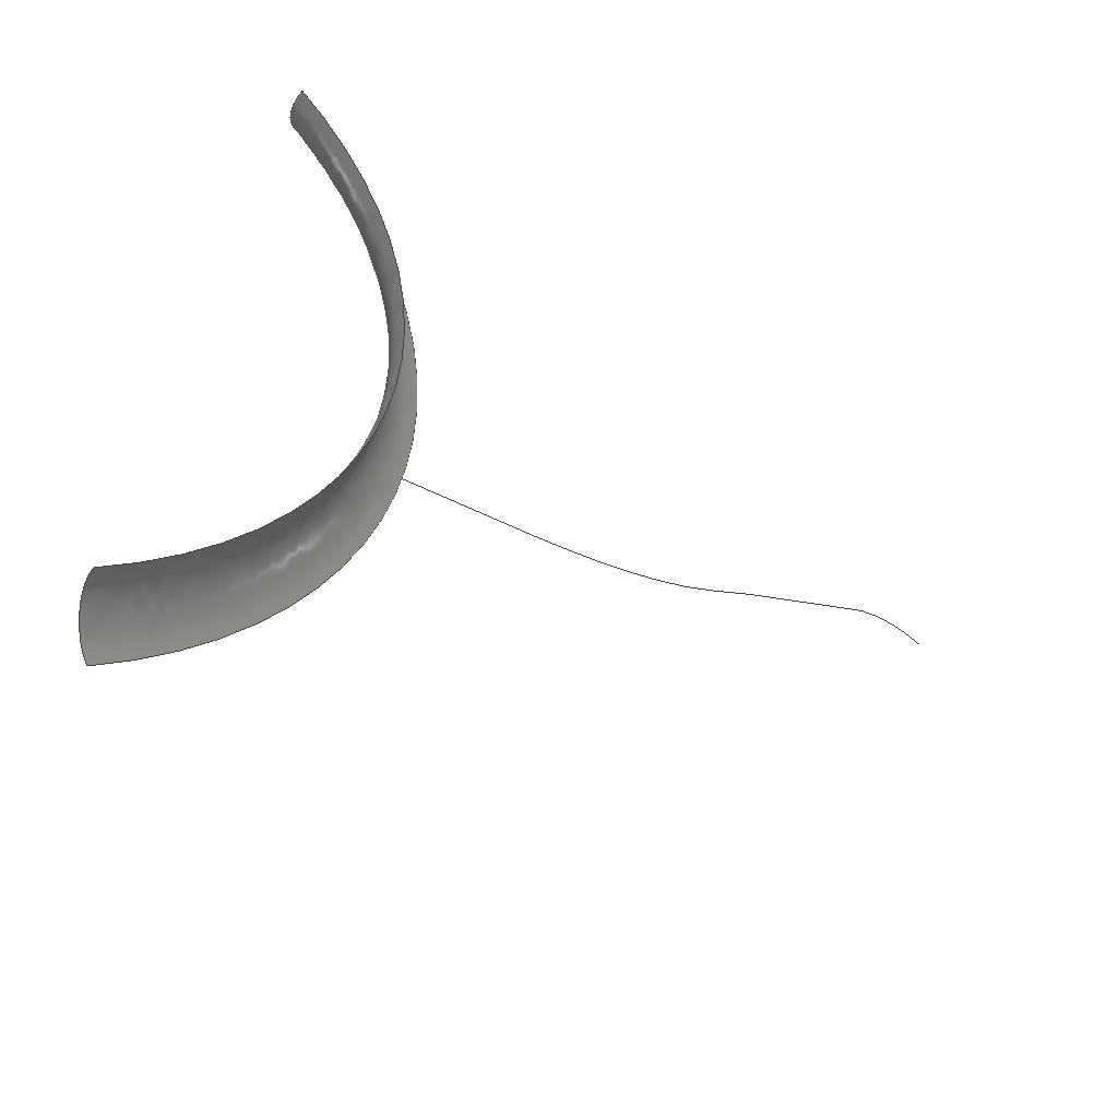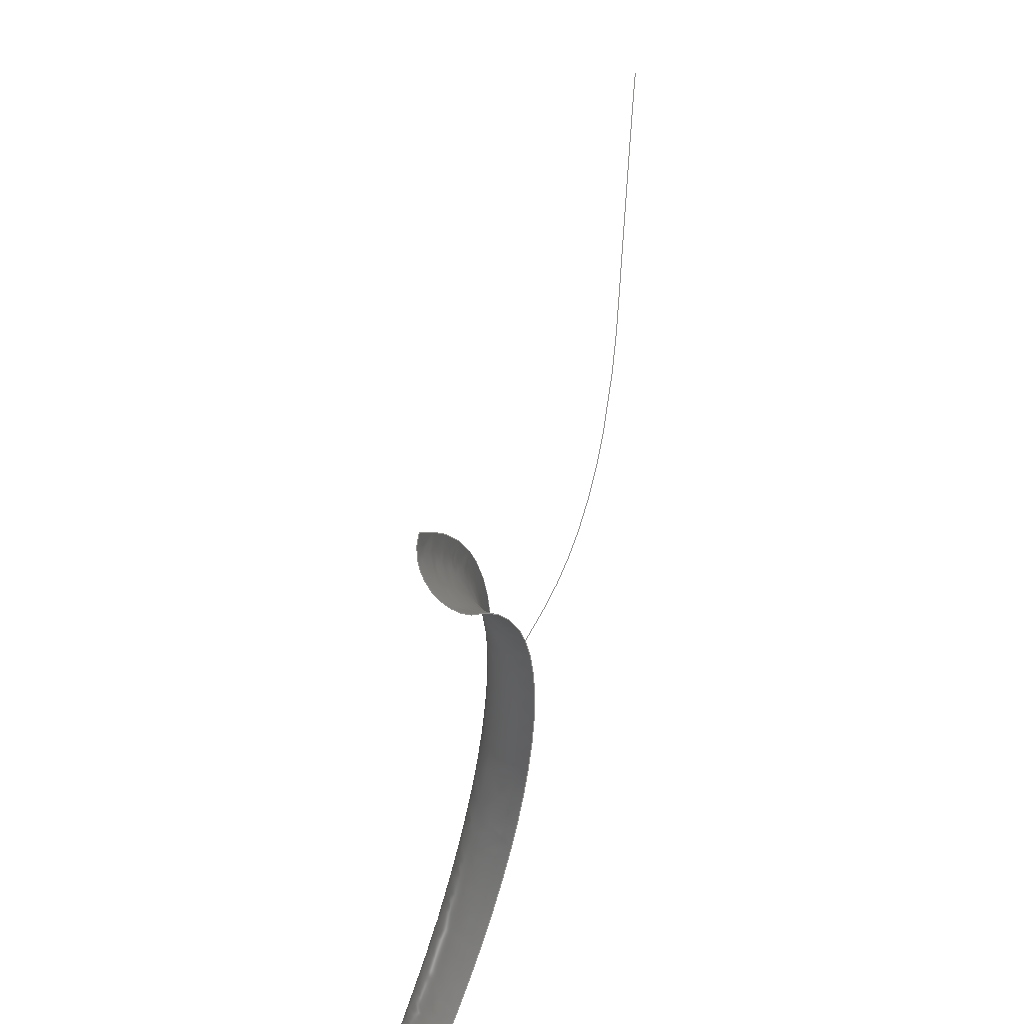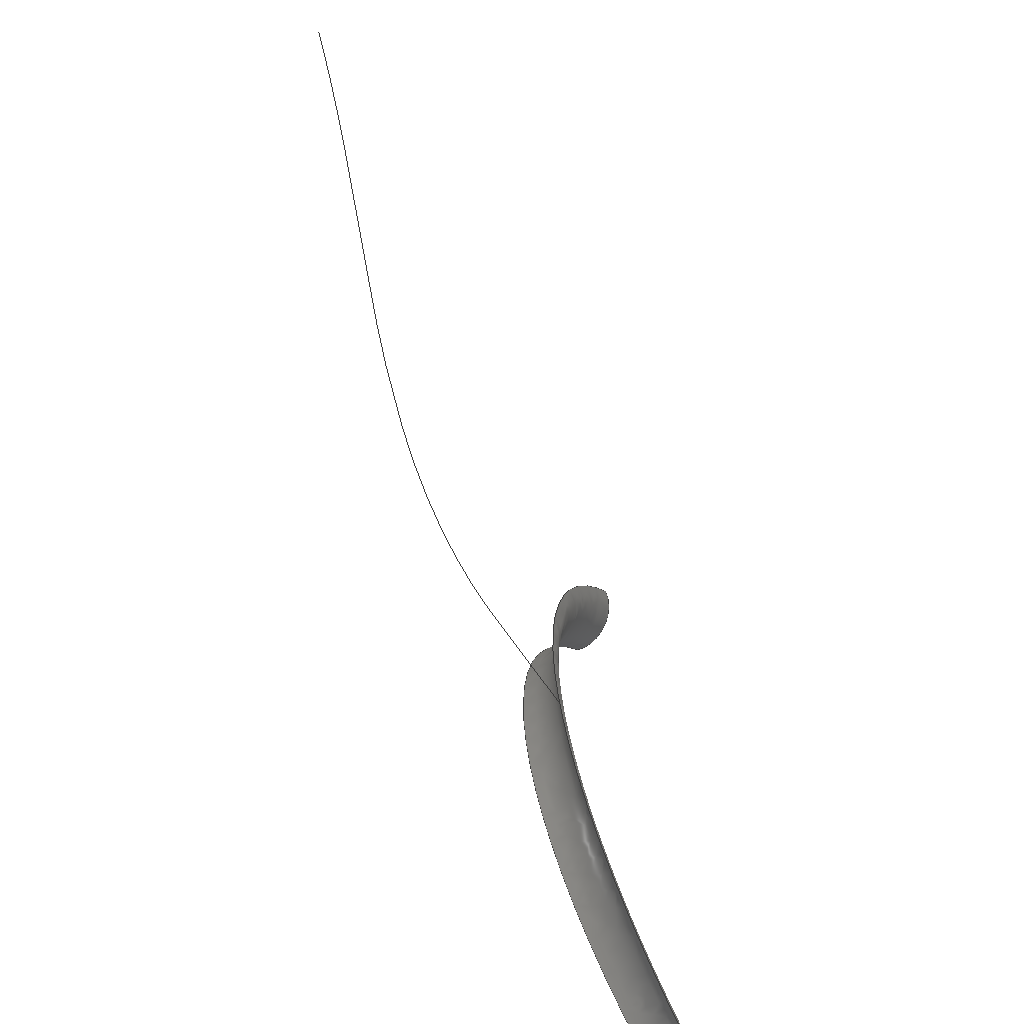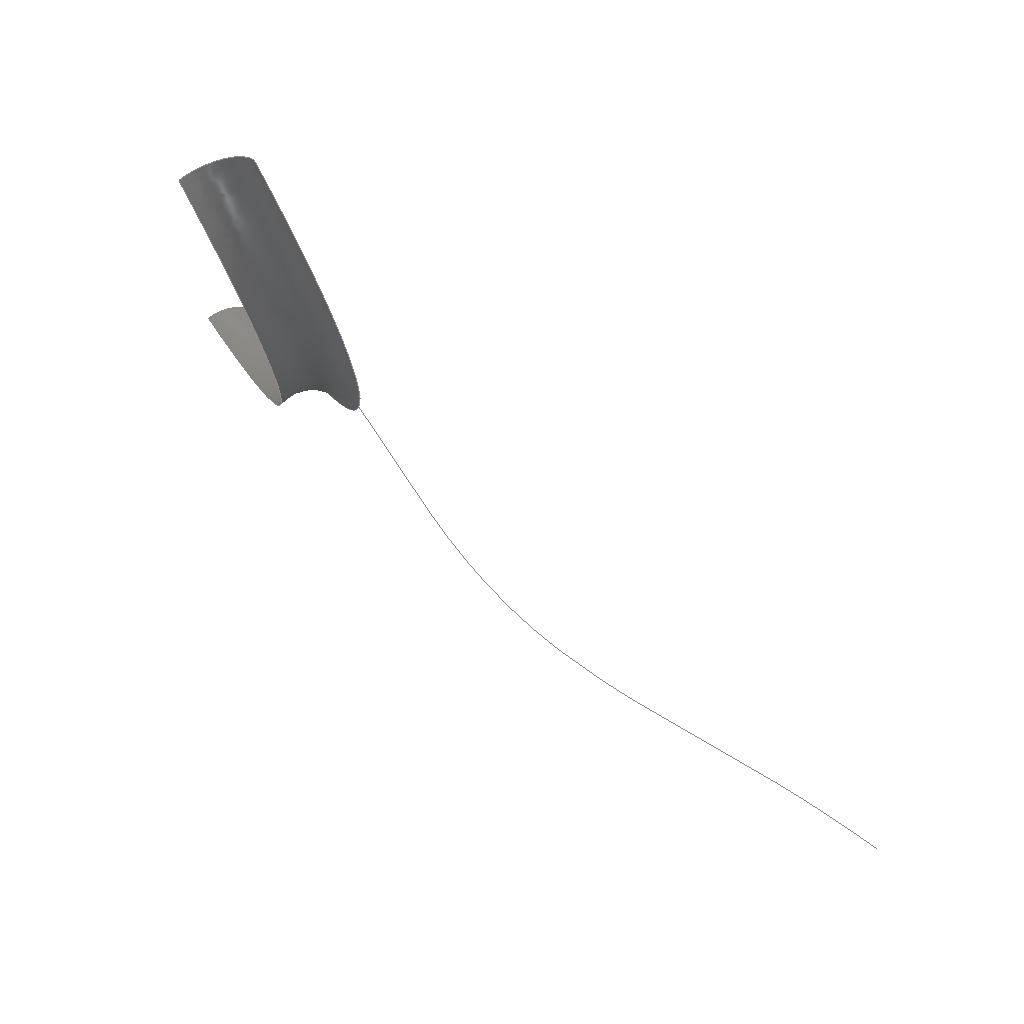
<metadata>
{"format":"step","ext":"stp","renderer":"f3d","projection":"perspective","resolution":1024,"background":"white","views":[{"elev":-44.2,"azim":40.7,"up":"+Z"},{"elev":52.4,"azim":5.0,"up":"+Z"},{"elev":-63.1,"azim":-167.7,"up":"+Z"},{"elev":76.0,"azim":126.3,"up":"+Z"}]}
</metadata>
<code>
ISO-10303-21;
DATA;
#1=DIMENSIONAL_EXPONENTS(0,0,0,0,0,0,0);
#2=(NAMED_UNIT(*) PLANE_ANGLE_UNIT() SI_UNIT($,.RADIAN.));
#3=PLANE_ANGLE_MEASURE_WITH_UNIT(PLANE_ANGLE_MEASURE(0.01745),#2);
#4=(CONVERSION_BASED_UNIT('DEGREE',#3) NAMED_UNIT(#1) PLANE_ANGLE_UNIT());
#5=(NAMED_UNIT(*) SI_UNIT($,.STERADIAN.) SOLID_ANGLE_UNIT());
#6=(LENGTH_UNIT() NAMED_UNIT(*) SI_UNIT(.MILLI.,.METRE.));
#7=UNCERTAINTY_MEASURE_WITH_UNIT(LENGTH_MEASURE(0.01),#6,
'distance_accuracy_value','CATIA V4');
#8=UNCERTAINTY_MEASURE_WITH_UNIT(SOLID_ANGLE_MEASURE(0.001),#5,
'angular_accuracy_value','CATIA V4');
#9=APPLICATION_CONTEXT('mechanical design');
#10=APPLICATION_PROTOCOL_DEFINITION('DIS','automotive_design',1998,#9);
#11=PRODUCT_CONTEXT('part definition',#9,'MECHANICAL');
#12=PRODUCT_DEFINITION_CONTEXT('part definition',#9,'test');
#13=PRODUCT('ww','ww','ww',(#11));
#14=PRODUCT_DEFINITION_FORMATION('ww','www',#13);
#15=PRODUCT_DEFINITION('test','test',#14,#12);
#16=PRODUCT_DEFINITION_CONTEXT_ROLE('',$);
#17=PRODUCT_DEFINITION_CONTEXT_ASSOCIATION(#15,#12,#16);
#18=PRODUCT_DEFINITION_SHAPE('VDACTA HEBEL','3D WIREFRAME MODEL',#15);
#19=B_SPLINE_CURVE_WITH_KNOTS('ZRV5052',5,(#20,#21,#22,#23,#24,#25,#26,#27,#28,
#29,#30,#31,#32,#33,#34,#35,#36,#37,#38,#39,#40,#41,#42,#43,#44,#45,#46,#47,#48,
#49,#50,#51,#52,#53,#54,#55,#56,#57,#58,#59,#60,#61,#62,#63,#64,#65,#66,#67,#68,
#69,#70,#71,#72,#73,#74,#75,#76,#77,#78,#79,#80,#81,#82,#83,#84,#85,#86,#87,#88,
#89,#90,#91,#92,#93,#94,#95,#96,#97,#98,#99,#100,#101,#102,#103,#104,#105,#106,
#107,#108,#109,#110,#111,#112,#113,#114,#115,#116,#117,#118,#119,#120,#121,#122,
#123,#124,#125,#126),.UNSPECIFIED.,.F.,.U.,(6,5,5,1,5,5,5,5,5,5,5,5,5,5,5,5,5,5,
5,5,5,5,6),(0,1,2,3,4,5,6,7,8,9,10,11,12,13,14,15,16,17,18,
19,20,21,22),.UNSPECIFIED.);
#20=CARTESIAN_POINT('',(2.113,15.72,22.09));
#21=CARTESIAN_POINT('',(2.778,17.55,22));
#22=CARTESIAN_POINT('',(3.443,19.37,21.9));
#23=CARTESIAN_POINT('',(4.108,21.2,21.81));
#24=CARTESIAN_POINT('',(4.773,23.03,21.71));
#25=CARTESIAN_POINT('',(5.438,24.85,21.61));
#26=CARTESIAN_POINT('',(5.641,25.41,21.59));
#27=CARTESIAN_POINT('',(5.843,25.97,21.56));
#28=CARTESIAN_POINT('',(6.046,26.53,21.53));
#29=CARTESIAN_POINT('',(6.249,27.08,21.5));
#30=CARTESIAN_POINT('',(6.452,27.64,21.47));
#31=CARTESIAN_POINT('',(6.456,27.65,21.47));
#32=CARTESIAN_POINT('',(6.464,27.68,21.47));
#33=CARTESIAN_POINT('',(6.473,27.7,21.47));
#34=CARTESIAN_POINT('',(6.481,27.72,21.47));
#35=CARTESIAN_POINT('',(6.49,27.75,21.46));
#36=CARTESIAN_POINT('',(6.494,27.76,21.46));
#37=CARTESIAN_POINT('',(6.552,27.92,21.46));
#38=CARTESIAN_POINT('',(6.61,28.08,21.45));
#39=CARTESIAN_POINT('',(6.667,28.24,21.44));
#40=CARTESIAN_POINT('',(6.724,28.4,21.44));
#41=CARTESIAN_POINT('',(6.78,28.56,21.43));
#42=CARTESIAN_POINT('',(7.453,30.47,21.39));
#43=CARTESIAN_POINT('',(8.073,32.4,21.45));
#44=CARTESIAN_POINT('',(8.638,34.34,21.63));
#45=CARTESIAN_POINT('',(9.145,36.28,21.94));
#46=CARTESIAN_POINT('',(9.595,38.21,22.38));
#47=CARTESIAN_POINT('',(9.912,39.57,22.68));
#48=CARTESIAN_POINT('',(10.2,40.92,23.05));
#49=CARTESIAN_POINT('',(10.46,42.26,23.49));
#50=CARTESIAN_POINT('',(10.69,43.59,23.98));
#51=CARTESIAN_POINT('',(10.89,44.89,24.54));
#52=CARTESIAN_POINT('',(11.02,45.69,24.88));
#53=CARTESIAN_POINT('',(11.14,46.48,25.25));
#54=CARTESIAN_POINT('',(11.24,47.27,25.64));
#55=CARTESIAN_POINT('',(11.33,48.04,26.05));
#56=CARTESIAN_POINT('',(11.42,48.8,26.49));
#57=CARTESIAN_POINT('',(11.6,50.36,27.38));
#58=CARTESIAN_POINT('',(11.74,51.93,28.28));
#59=CARTESIAN_POINT('',(11.85,53.5,29.18));
#60=CARTESIAN_POINT('',(11.92,55.07,30.08));
#61=CARTESIAN_POINT('',(11.97,56.64,30.98));
#62=CARTESIAN_POINT('',(11.97,56.77,31.06));
#63=CARTESIAN_POINT('',(11.97,56.9,31.14));
#64=CARTESIAN_POINT('',(11.98,57.04,31.21));
#65=CARTESIAN_POINT('',(11.98,57.17,31.29));
#66=CARTESIAN_POINT('',(11.98,57.3,31.36));
#67=CARTESIAN_POINT('',(11.99,57.47,31.46));
#68=CARTESIAN_POINT('',(11.99,57.64,31.55));
#69=CARTESIAN_POINT('',(11.99,57.8,31.65));
#70=CARTESIAN_POINT('',(11.99,57.97,31.74));
#71=CARTESIAN_POINT('',(11.99,58.13,31.84));
#72=CARTESIAN_POINT('',(12,58.33,31.95));
#73=CARTESIAN_POINT('',(12,58.52,32.07));
#74=CARTESIAN_POINT('',(12,58.72,32.18));
#75=CARTESIAN_POINT('',(12,58.91,32.29));
#76=CARTESIAN_POINT('',(12,59.11,32.4));
#77=CARTESIAN_POINT('',(12,59.2,32.46));
#78=CARTESIAN_POINT('',(12,59.3,32.52));
#79=CARTESIAN_POINT('',(12,59.39,32.58));
#80=CARTESIAN_POINT('',(12,59.49,32.63));
#81=CARTESIAN_POINT('',(12,59.59,32.69));
#82=CARTESIAN_POINT('',(12,60.17,33.05));
#83=CARTESIAN_POINT('',(12,60.75,33.4));
#84=CARTESIAN_POINT('',(12,61.33,33.76));
#85=CARTESIAN_POINT('',(12,61.92,34.11));
#86=CARTESIAN_POINT('',(12,62.5,34.46));
#87=CARTESIAN_POINT('',(12,62.79,34.64));
#88=CARTESIAN_POINT('',(12,63.08,34.81));
#89=CARTESIAN_POINT('',(12,63.38,34.99));
#90=CARTESIAN_POINT('',(12,63.67,35.17));
#91=CARTESIAN_POINT('',(12,63.96,35.34));
#92=CARTESIAN_POINT('',(12,64.55,35.7));
#93=CARTESIAN_POINT('',(12,65.13,36.05));
#94=CARTESIAN_POINT('',(12,65.71,36.4));
#95=CARTESIAN_POINT('',(12,66.3,36.76));
#96=CARTESIAN_POINT('',(12,66.88,37.11));
#97=CARTESIAN_POINT('',(12,67.96,37.76));
#98=CARTESIAN_POINT('',(12,69.04,38.42));
#99=CARTESIAN_POINT('',(12,70.12,39.07));
#100=CARTESIAN_POINT('',(12,71.19,39.73));
#101=CARTESIAN_POINT('',(12,72.27,40.38));
#102=CARTESIAN_POINT('',(12,73.19,40.93));
#103=CARTESIAN_POINT('',(12,74.14,41.43));
#104=CARTESIAN_POINT('',(12,75.11,41.89));
#105=CARTESIAN_POINT('',(12,76.11,42.29));
#106=CARTESIAN_POINT('',(12,77.12,42.63));
#107=CARTESIAN_POINT('',(12,78.36,43.06));
#108=CARTESIAN_POINT('',(12,79.63,43.4));
#109=CARTESIAN_POINT('',(12,80.92,43.66));
#110=CARTESIAN_POINT('',(12,82.22,43.85));
#111=CARTESIAN_POINT('',(12,83.53,43.94));
#112=CARTESIAN_POINT('',(12,83.62,43.95));
#113=CARTESIAN_POINT('',(12,83.71,43.95));
#114=CARTESIAN_POINT('',(12,83.8,43.96));
#115=CARTESIAN_POINT('',(12,83.9,43.96));
#116=CARTESIAN_POINT('',(12,83.99,43.97));
#117=CARTESIAN_POINT('',(12,84.08,43.97));
#118=CARTESIAN_POINT('',(12,84.18,43.98));
#119=CARTESIAN_POINT('',(12,84.28,43.98));
#120=CARTESIAN_POINT('',(12,84.37,43.98));
#121=CARTESIAN_POINT('',(12,84.47,43.99));
#122=CARTESIAN_POINT('',(12,84.51,43.99));
#123=CARTESIAN_POINT('',(12,84.56,43.99));
#124=CARTESIAN_POINT('',(12,84.6,43.99));
#125=CARTESIAN_POINT('',(12,84.64,43.99));
#126=CARTESIAN_POINT('',(12,84.68,43.99));
#127=COLOUR_RGB('',0,1,0);
#128=DRAUGHTING_PRE_DEFINED_CURVE_FONT('continuous');
#129=CURVE_STYLE('',#128,POSITIVE_LENGTH_MEASURE(0.2),#127);
#130=PRESENTATION_STYLE_ASSIGNMENT((#129));
#131=STYLED_ITEM('',(#130),#19);
#132=B_SPLINE_SURFACE_WITH_KNOTS('SUR96',5,3,((#133,#134,#135,#136),(#137,#138,
#139,#140),(#141,#142,#143,#144),(#145,#146,#147,#148),(#149,#150,#151,#152),(
#153,#154,#155,#156),(#157,#158,#159,#160),(#161,#162,#163,#164),(#165,#166,#167
,#168),(#169,#170,#171,#172),(#173,#174,#175,#176),(#177,#178,#179,#180),(#181,
#182,#183,#184),(#185,#186,#187,#188),(#189,#190,#191,#192),(#193,#194,#195,#196
),(#197,#198,#199,#200),(#201,#202,#203,#204),(#205,#206,#207,#208),(#209,#210,
#211,#212),(#213,#214,#215,#216)),.UNSPECIFIED.,.F.,.F.,.U.,(6,5,5,5,6),(4,4),(
0,1,2,3,4),(0,1),.PIECEWISE_BEZIER_KNOTS.);
#133=CARTESIAN_POINT('',(-6.484,-7.901,-11.07));
#134=CARTESIAN_POINT('',(-6.966,-9.226,-8.53));
#135=CARTESIAN_POINT('',(-4.562,-11.4,-6.325));
#136=CARTESIAN_POINT('',(-1.786,-12.15,-6.767));
#137=CARTESIAN_POINT('',(-5.696,-5.735,-9.798));
#138=CARTESIAN_POINT('',(-6.224,-7.187,-7.3));
#139=CARTESIAN_POINT('',(-3.804,-9.487,-5.146))
;
#140=CARTESIAN_POINT('',(-0.9974,-10.2,-5.618)
);
#141=CARTESIAN_POINT('',(-4.933,-3.64,-8.379));
#142=CARTESIAN_POINT('',(-5.508,-5.219,-5.938))
;
#143=CARTESIAN_POINT('',(-3.073,-7.642,-3.845))
;
#144=CARTESIAN_POINT('',(-0.2348,-8.315,-4.341)
);
#145=CARTESIAN_POINT('',(-4.201,-1.627,-6.823));
#146=CARTESIAN_POINT('',(-4.822,-3.333,-4.45))
;
#147=CARTESIAN_POINT('',(-2.372,-5.875,-2.425))
;
#148=CARTESIAN_POINT('',(0.4976,-6.504,-2.941));
#149=CARTESIAN_POINT('',(-3.503,0.2899,-5.134))
;
#150=CARTESIAN_POINT('',(-4.169,-1.539,-2.841));
#151=CARTESIAN_POINT('',(-1.705,-4.197,-0.893)
);
#152=CARTESIAN_POINT('',(1.195,-4.778,-1.421));
#153=CARTESIAN_POINT('',(-2.844,2.1,-3.321));
#154=CARTESIAN_POINT('',(-3.554,0.1512,-1.118));
#155=CARTESIAN_POINT('',(-1.076,-2.617,0.7447))
;
#156=CARTESIAN_POINT('',(1.854,-3.149,0.2114));
#157=CARTESIAN_POINT('',(-1.85,4.83,-0.5852));
#158=CARTESIAN_POINT('',(-2.625,2.701,1.481));
#159=CARTESIAN_POINT('',(-0.1274,-0.2339,3.215)
);
#160=CARTESIAN_POINT('',(2.848,-0.6919,2.673));
#161=CARTESIAN_POINT('',(-0.9455,7.317,2.435));
#162=CARTESIAN_POINT('',(-1.783,5.016,4.338));
#163=CARTESIAN_POINT('',(0.7343,1.925,5.924));
#164=CARTESIAN_POINT('',(3.753,1.546,5.391));
#165=CARTESIAN_POINT('',(-0.1442,9.518,5.714));
#166=CARTESIAN_POINT('',(-1.039,7.059,7.429));
#167=CARTESIAN_POINT('',(1.495,3.828,8.849));
#168=CARTESIAN_POINT('',(4.554,3.527,8.342));
#169=CARTESIAN_POINT('',(0.5387,11.39,9.215));
#170=CARTESIAN_POINT('',(-0.4069,8.796,10.72));
#171=CARTESIAN_POINT('',(2.143,5.444,11.96));
#172=CARTESIAN_POINT('',(5.237,5.216,11.49));
#173=CARTESIAN_POINT('',(1.092,12.91,12.89));
#174=CARTESIAN_POINT('',(0.1043,10.2,14.16));
#175=CARTESIAN_POINT('',(2.666,6.749,15.2));
#176=CARTESIAN_POINT('',(5.79,6.583,14.8));
#177=CARTESIAN_POINT('',(2.132,15.77,19.8));
#178=CARTESIAN_POINT('',(1.066,12.84,20.63));
#179=CARTESIAN_POINT('',(3.651,9.205,21.31));
#180=CARTESIAN_POINT('',(6.831,9.156,21.02));
#181=CARTESIAN_POINT('',(2.715,17.37,27.32));
#182=CARTESIAN_POINT('',(1.601,14.31,27.65));
#183=CARTESIAN_POINT('',(4.2,10.57,27.91));
#184=CARTESIAN_POINT('',(7.413,10.6,27.79));
#185=CARTESIAN_POINT('',(2.759,17.49,35.13));
#186=CARTESIAN_POINT('',(1.641,14.42,34.91));
#187=CARTESIAN_POINT('',(4.241,10.67,34.73));
#188=CARTESIAN_POINT('',(7.457,10.71,34.81));
#189=CARTESIAN_POINT('',(2.26,16.12,42.7));
#190=CARTESIAN_POINT('',(1.183,13.17,41.97));
#191=CARTESIAN_POINT('',(3.771,9.503,41.37));
#192=CARTESIAN_POINT('',(6.958,9.471,41.63));
#193=CARTESIAN_POINT('',(1.294,13.47,49.71));
#194=CARTESIAN_POINT('',(0.2912,10.71,48.53));
#195=CARTESIAN_POINT('',(2.858,7.226,47.56));
#196=CARTESIAN_POINT('',(5.992,7.083,47.94));
#197=CARTESIAN_POINT('',(0.826,12.18,53.1));
#198=CARTESIAN_POINT('',(-0.1411,9.527,51.71));
#199=CARTESIAN_POINT('',(2.415,6.123,50.56));
#200=CARTESIAN_POINT('',(5.524,5.926,50.99));
#201=CARTESIAN_POINT('',(0.248,10.6,56.37));
#202=CARTESIAN_POINT('',(-0.6758,8.058,54.77));
#203=CARTESIAN_POINT('',(1.867,4.757,53.44));
#204=CARTESIAN_POINT('',(4.946,4.497,53.93));
#205=CARTESIAN_POINT('',(-0.4317,8.728,59.45));
#206=CARTESIAN_POINT('',(-1.306,6.326,57.67));
#207=CARTESIAN_POINT('',(1.222,3.146,56.19));
#208=CARTESIAN_POINT('',(4.267,2.816,56.71));
#209=CARTESIAN_POINT('',(-1.203,6.61,62.34));
#210=CARTESIAN_POINT('',(-2.022,4.358,60.4));
#211=CARTESIAN_POINT('',(0.4894,1.311,58.77));
#212=CARTESIAN_POINT('',(3.496,0.9103,59.31));
#213=CARTESIAN_POINT('',(-2.053,4.273,65));
#214=CARTESIAN_POINT('',(-2.815,2.179,62.92));
#215=CARTESIAN_POINT('',(-0.3214,-0.7227,61.16)
);
#216=CARTESIAN_POINT('',(2.645,-1.193,61.7));
#217=COLOUR_RGB('',0,0.4667,1);
#218=CURVE_STYLE('',#128,POSITIVE_LENGTH_MEASURE(0.01),#217);
#219=SURFACE_STYLE_BOUNDARY(#218);
#220=DRAUGHTING_PRE_DEFINED_CURVE_FONT('dashed');
#221=CURVE_STYLE('',#220,POSITIVE_LENGTH_MEASURE(0.2),#217);
#222=SURFACE_STYLE_PARAMETER_LINE(#221,(U_DIRECTION_COUNT(1),V_DIRECTION_COUNT(1
)));
#223=SURFACE_SIDE_STYLE('',(#222,#219));
#224=SURFACE_STYLE_USAGE(.BOTH.,#223);
#225=PRESENTATION_STYLE_ASSIGNMENT((#224));
#226=STYLED_ITEM('',(#225),#132);
#227=GEOMETRIC_SET('',(#19,#132));
#228=(GEOMETRIC_REPRESENTATION_CONTEXT(3) GLOBAL_UNCERTAINTY_ASSIGNED_CONTEXT((
#7,#8)) GLOBAL_UNIT_ASSIGNED_CONTEXT((#4,#5,#6)) REPRESENTATION_CONTEXT(
'*MASTER','MASTER WORKSPACE'));
#229=CARTESIAN_POINT('',(0,0,0));
#230=DIRECTION('',(1,0,0));
#231=DIRECTION('',(0,0,1));
#232=AXIS2_PLACEMENT_3D('',#229,#231,#230);
#233=SHAPE_REPRESENTATION('*MASTER',(#227,#232),#228);
#234=ID_ATTRIBUTE('VDACTA HEBEL',#233);
#235=GROUP('SET1','GEOMETRIC SET');
#236=APPLIED_GROUP_ASSIGNMENT(#235,(#132,#19));
#237=PRESENTATION_LAYER_ASSIGNMENT('  0','',(#19,#132));
#238=CARTESIAN_POINT('',(0,0,0));
#239=DIRECTION('',(1,0,0));
#240=DIRECTION('',(0,0,1));
#241=AXIS2_PLACEMENT_3D('',#238,#240,#239);
#242=REPRESENTATION_MAP(#232,#233);
#243=MAPPED_ITEM('Mapping of 3D-Model onto MDGPR',#242,#241);
#244=(GEOMETRIC_REPRESENTATION_CONTEXT(3) GLOBAL_UNCERTAINTY_ASSIGNED_CONTEXT((
#7,#8)) GLOBAL_UNIT_ASSIGNED_CONTEXT((#4,#5,#6)) REPRESENTATION_CONTEXT(
'3D Style','presentation'));
#245=MECHANICAL_DESIGN_GEOMETRIC_PRESENTATION_REPRESENTATION(
'Container for 3D Styled_Items',(#131,#226,#241,#243),#244);
#246=SHAPE_DEFINITION_REPRESENTATION(#18,#233);
#247=PRODUCT_RELATED_PRODUCT_CATEGORY('part',
'AUTOMOTIVE COMPONENTS FROM CARBODY, CHASSIS, OR INTERIOUR PARTS',(#13));
ENDSEC;
END-ISO-10303-21;

</code>
